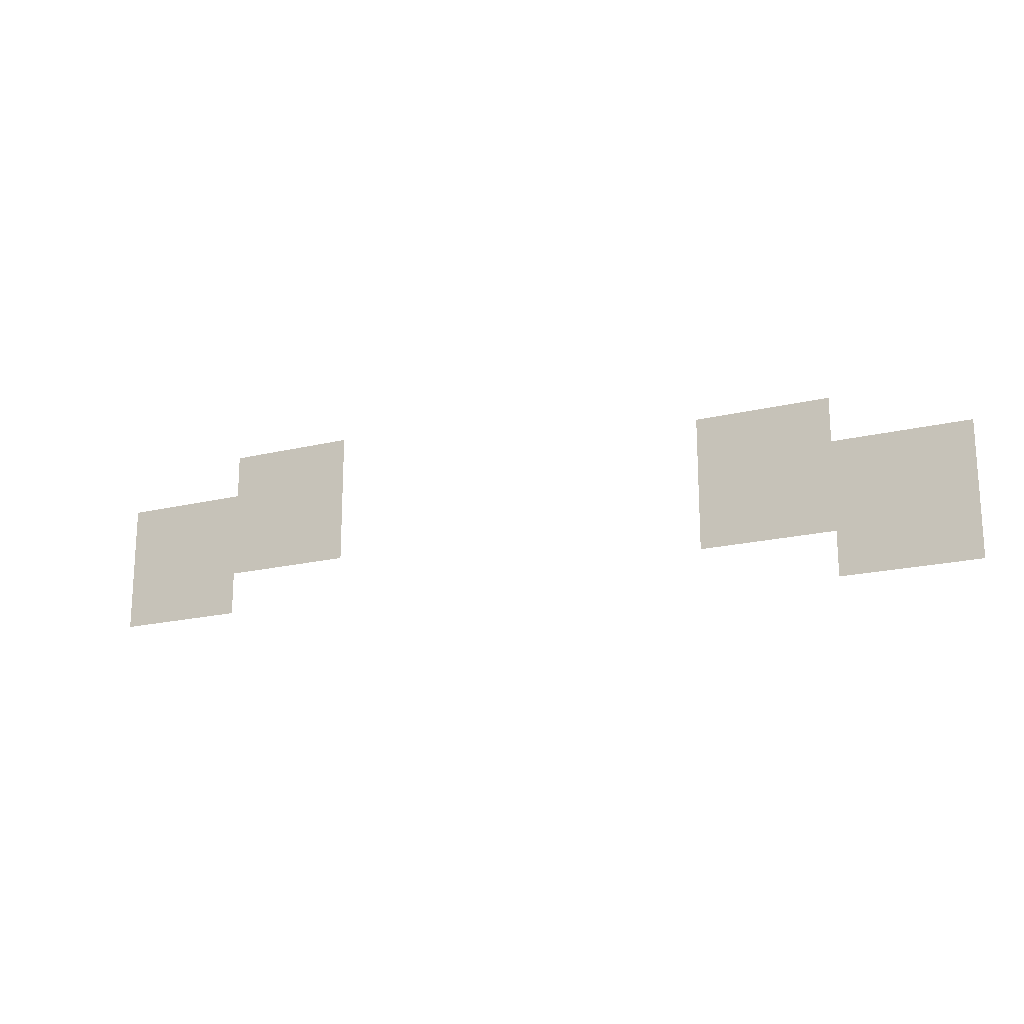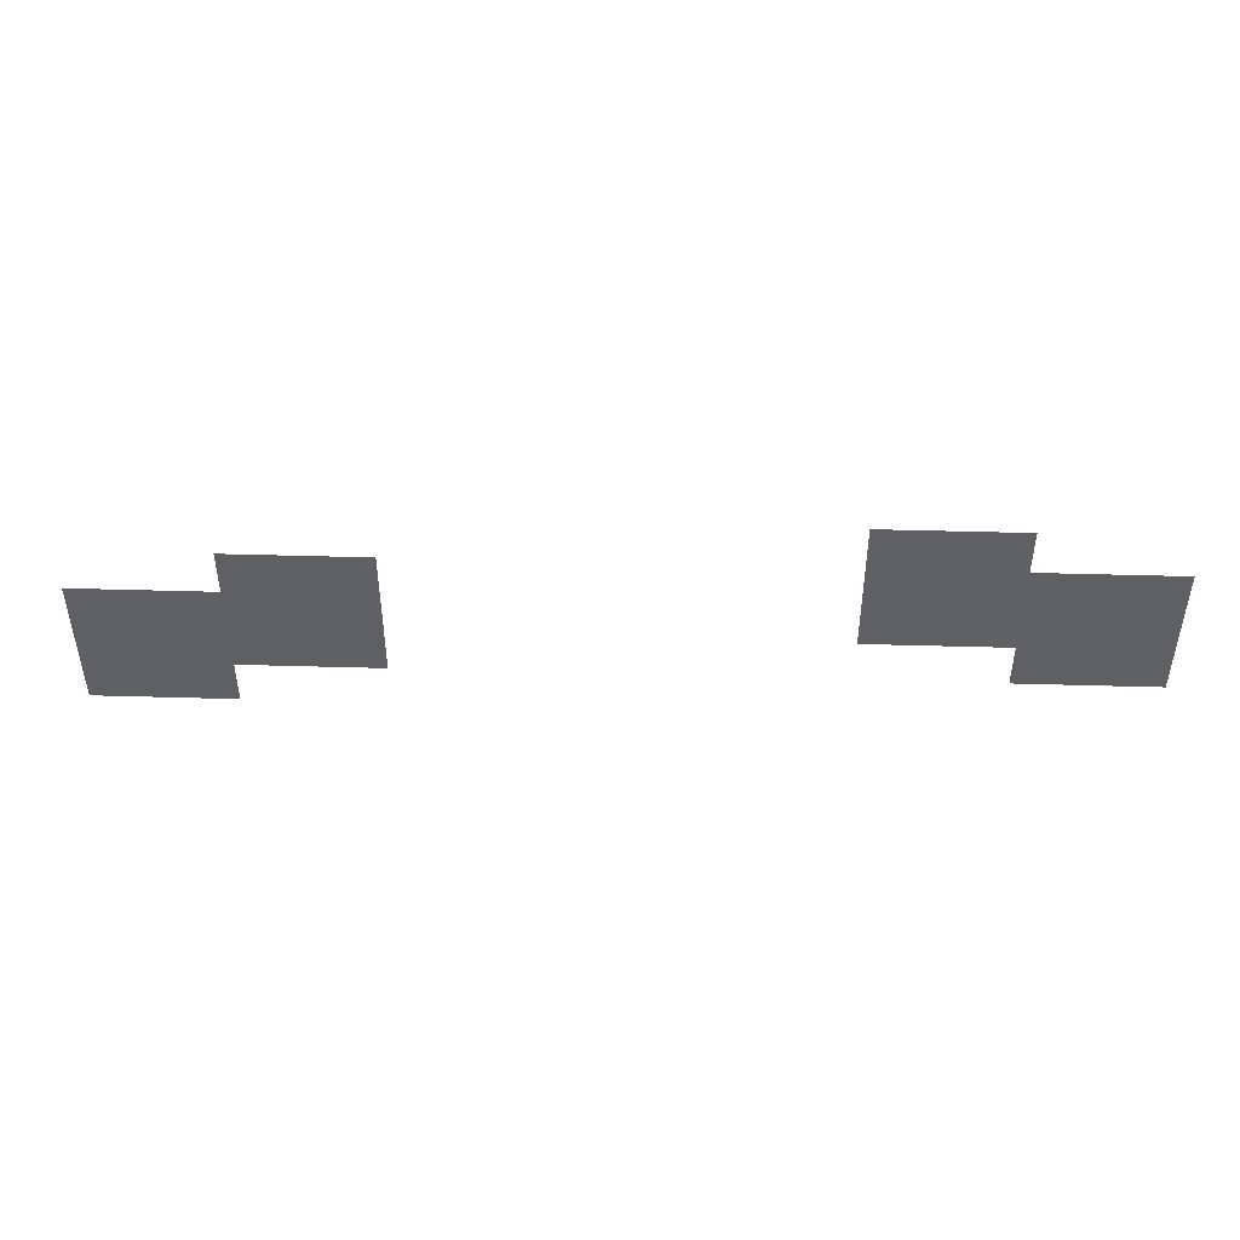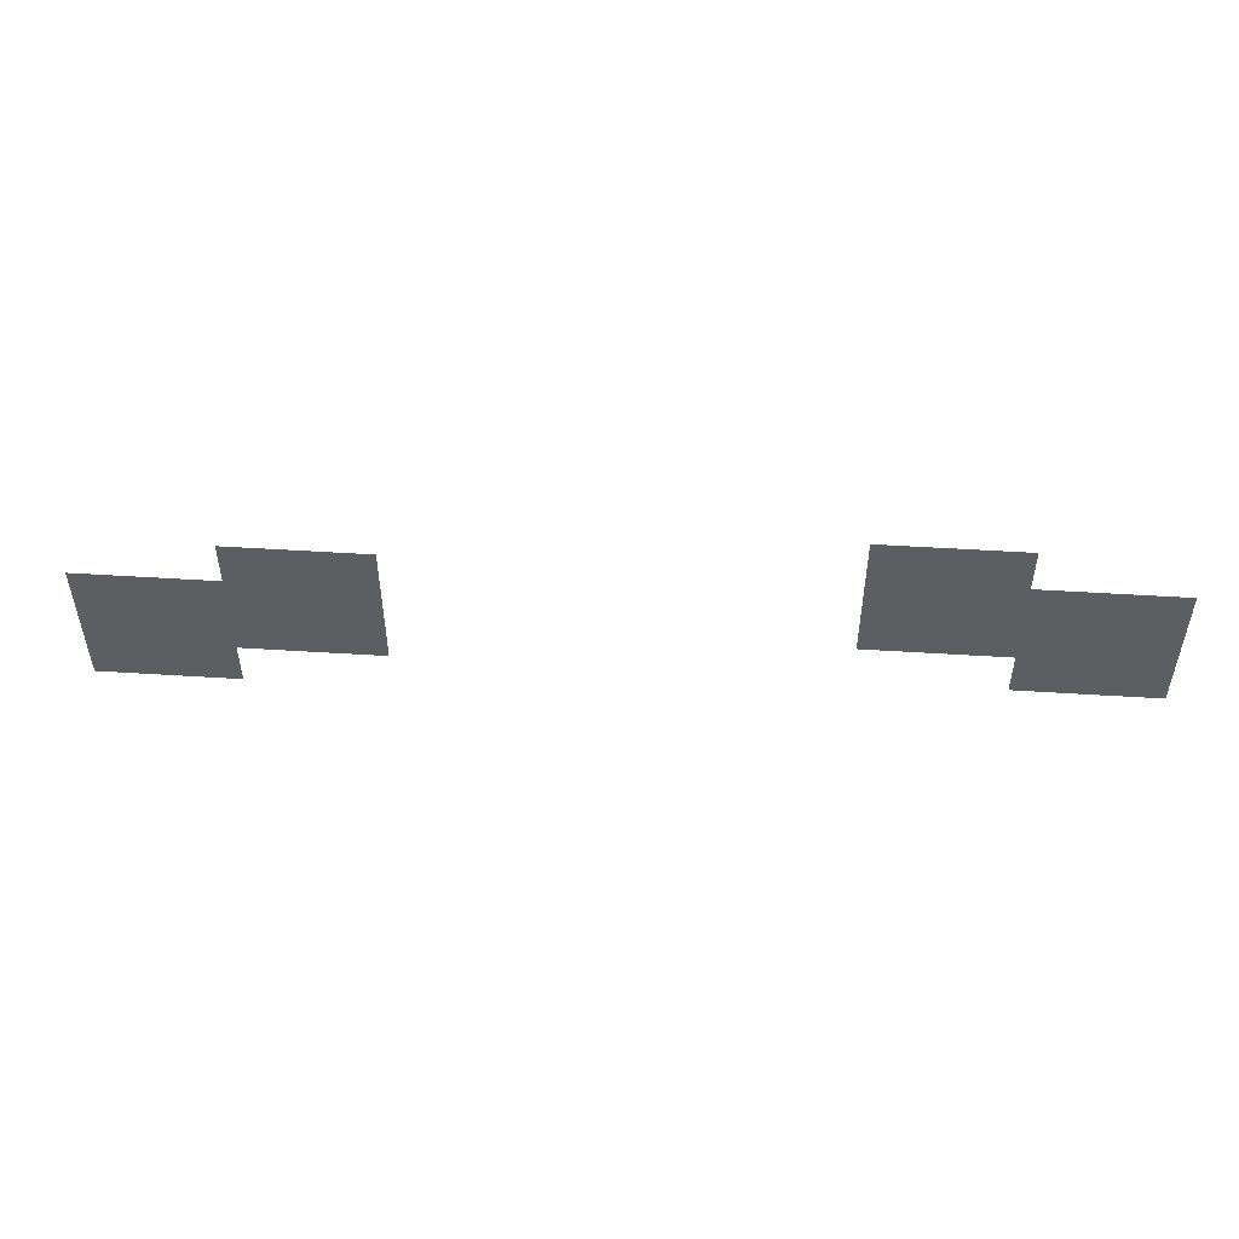
<metadata>
{"format":"obj","ext":"obj","renderer":"f3d","projection":"perspective","resolution":1024,"background":"white","views":[{"elev":-18.8,"azim":25.2,"up":"+Y"},{"elev":45.9,"azim":-178.1,"up":"+Y"},{"elev":50.5,"azim":-176.0,"up":"+Y"}]}
</metadata>
<code>
v -83200 -67200 0
v -86400 -67200 0
v -86400 -64000 0
v -83200 -64000 0
v -86400 -67200 0
v -89600 -67200 0
v -89600 -64000 0
v -86400 -64000 0
v -89600 -67200 0
v -92800 -67200 0
v -92800 -64000 0
v -89600 -64000 0
v -44800 -70400 0
v -48000 -70400 0
v -48000 -67200 0
v -44800 -67200 0
v -48000 -70400 0
v -51200 -70400 0
v -51200 -67200 0
v -48000 -67200 0
v -51200 -70400 0
v -54400 -70400 0
v -54400 -67200 0
v -51200 -67200 0
v -83200 -70400 0
v -86400 -70400 0
v -86400 -67200 0
v -83200 -67200 0
v -86400 -70400 0
v -89600 -70400 0
v -89600 -67200 0
v -86400 -67200 0
v -89600 -70400 0
v -92800 -70400 0
v -92800 -67200 0
v -89600 -67200 0
v -92800 -70400 0
v -96000 -70400 0
v -96000 -67200 0
v -92800 -67200 0
v -96000 -70400 0
v -99200 -70400 0
v -99200 -67200 0
v -96000 -67200 0
v -99200 -70400 0
v -102400 -70400 0
v -102400 -67200 0
v -99200 -67200 0
v -35200 -73600 0
v -38400 -73600 0
v -38400 -70400 0
v -35200 -70400 0
v -38400 -73600 0
v -41600 -73600 0
v -41600 -70400 0
v -38400 -70400 0
v -41600 -73600 0
v -44800 -73600 0
v -44800 -70400 0
v -41600 -70400 0
v -44800 -73600 0
v -48000 -73600 0
v -48000 -70400 0
v -44800 -70400 0
v -48000 -73600 0
v -51200 -73600 0
v -51200 -70400 0
v -48000 -70400 0
v -51200 -73600 0
v -54400 -73600 0
v -54400 -70400 0
v -51200 -70400 0
v -83200 -73600 0
v -86400 -73600 0
v -86400 -70400 0
v -83200 -70400 0
v -86400 -73600 0
v -89600 -73600 0
v -89600 -70400 0
v -86400 -70400 0
v -89600 -73600 0
v -92800 -73600 0
v -92800 -70400 0
v -89600 -70400 0
v -92800 -73600 0
v -96000 -73600 0
v -96000 -70400 0
v -92800 -70400 0
v -96000 -73600 0
v -99200 -73600 0
v -99200 -70400 0
v -96000 -70400 0
v -99200 -73600 0
v -102400 -73600 0
v -102400 -70400 0
v -99200 -70400 0
v -35200 -76800 0
v -38400 -76800 0
v -38400 -73600 0
v -35200 -73600 0
v -38400 -76800 0
v -41600 -76800 0
v -41600 -73600 0
v -38400 -73600 0
v -41600 -76800 0
v -44800 -76800 0
v -44800 -73600 0
v -41600 -73600 0
v -44800 -76800 0
v -48000 -76800 0
v -48000 -73600 0
v -44800 -73600 0
v -48000 -76800 0
v -51200 -76800 0
v -51200 -73600 0
v -48000 -73600 0
v -51200 -76800 0
v -54400 -76800 0
v -54400 -73600 0
v -51200 -73600 0
v -92800 -76800 0
v -96000 -76800 0
v -96000 -73600 0
v -92800 -73600 0
v -96000 -76800 0
v -99200 -76800 0
v -99200 -73600 0
v -96000 -73600 0
v -99200 -76800 0
v -102400 -76800 0
v -102400 -73600 0
v -99200 -73600 0
v -35200 -80000 0
v -38400 -80000 0
v -38400 -76800 0
v -35200 -76800 0
v -38400 -80000 0
v -41600 -80000 0
v -41600 -76800 0
v -38400 -76800 0
v -41600 -80000 0
v -44800 -80000 0
v -44800 -76800 0
v -41600 -76800 0
g CoinCollecteMap2_mesh_0129
f 1 2 3 4
f 5 6 7 8
f 9 10 11 12
f 13 14 15 16
f 17 18 19 20
f 21 22 23 24
f 25 26 27 28
f 29 30 31 32
f 33 34 35 36
f 37 38 39 40
f 41 42 43 44
f 45 46 47 48
f 49 50 51 52
f 53 54 55 56
f 57 58 59 60
f 61 62 63 64
f 65 66 67 68
f 69 70 71 72
f 73 74 75 76
f 77 78 79 80
f 81 82 83 84
f 85 86 87 88
f 89 90 91 92
f 93 94 95 96
f 97 98 99 100
f 101 102 103 104
f 105 106 107 108
f 109 110 111 112
f 113 114 115 116
f 117 118 119 120
f 121 122 123 124
f 125 126 127 128
f 129 130 131 132
f 133 134 135 136
f 137 138 139 140
f 141 142 143 144

</code>
